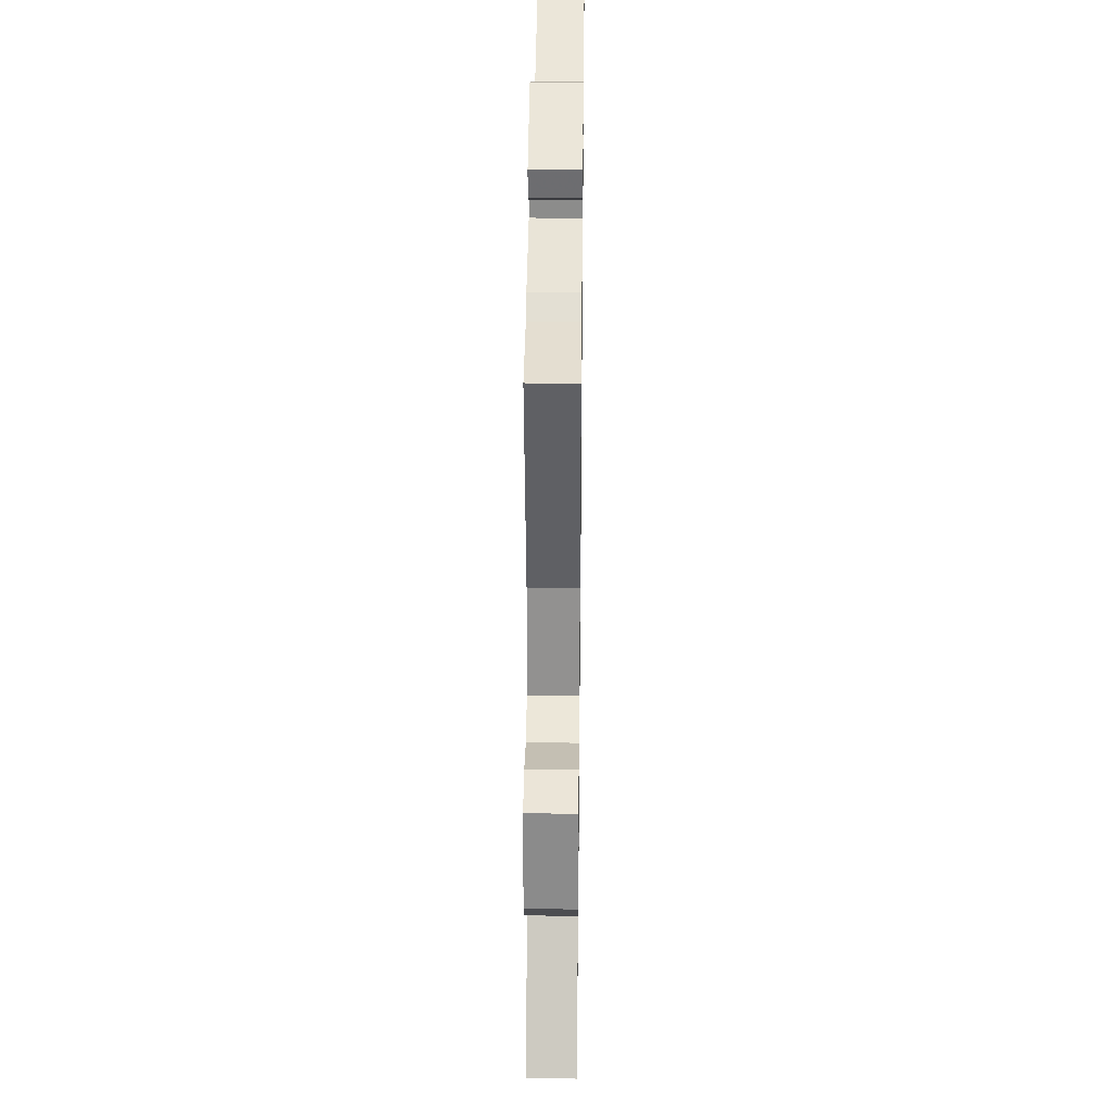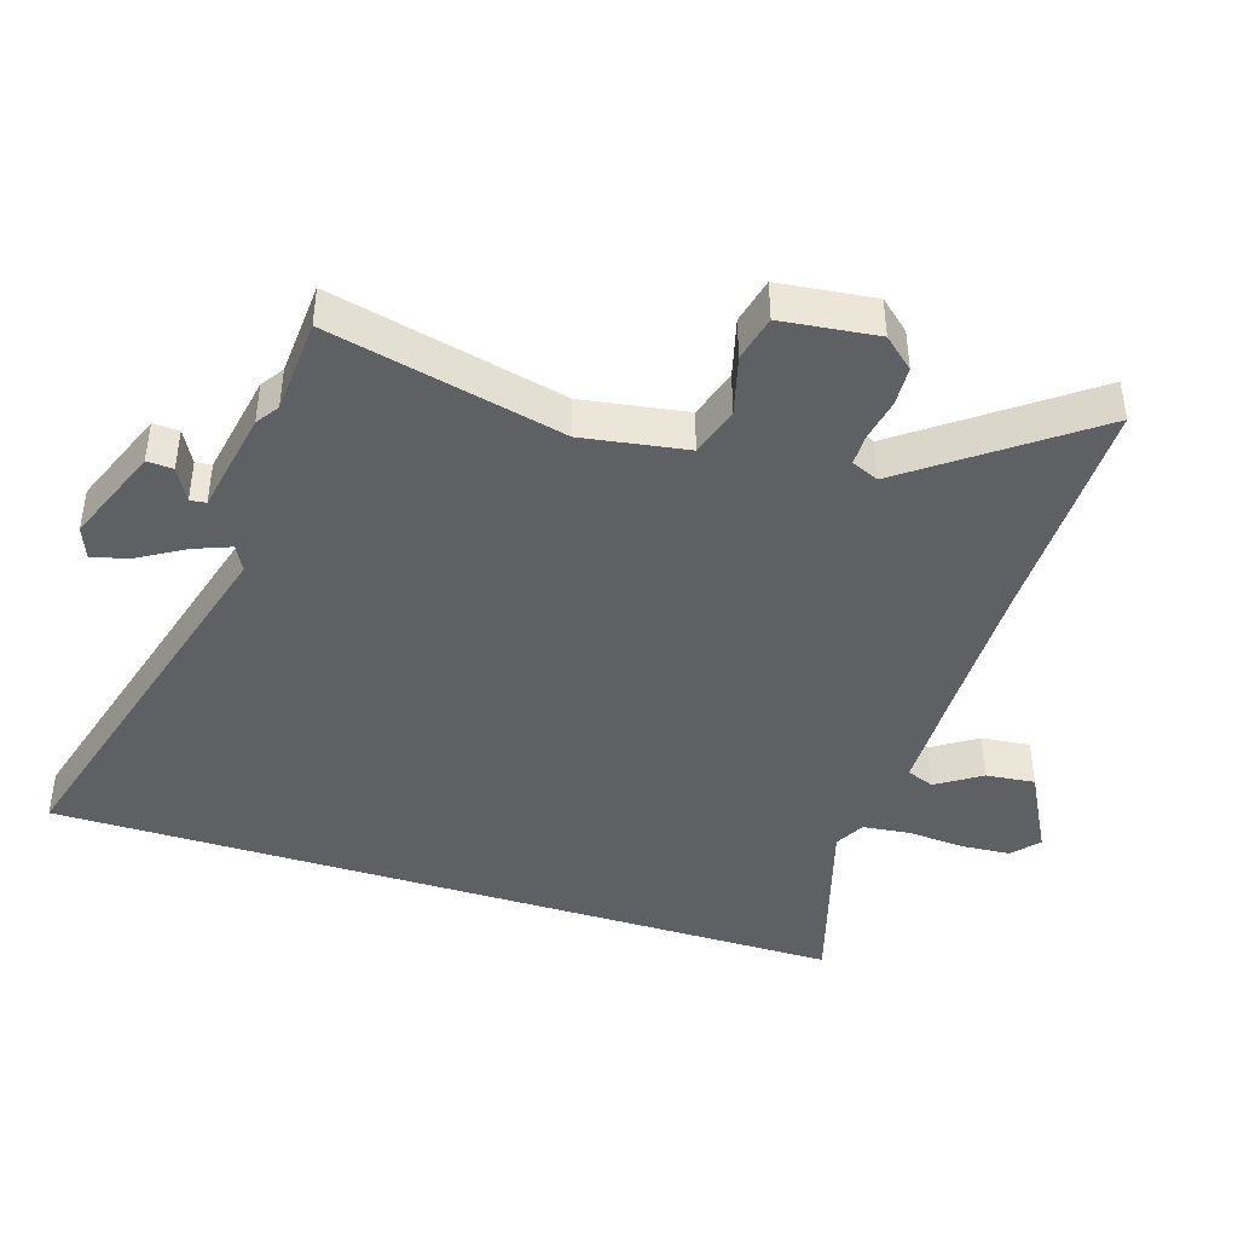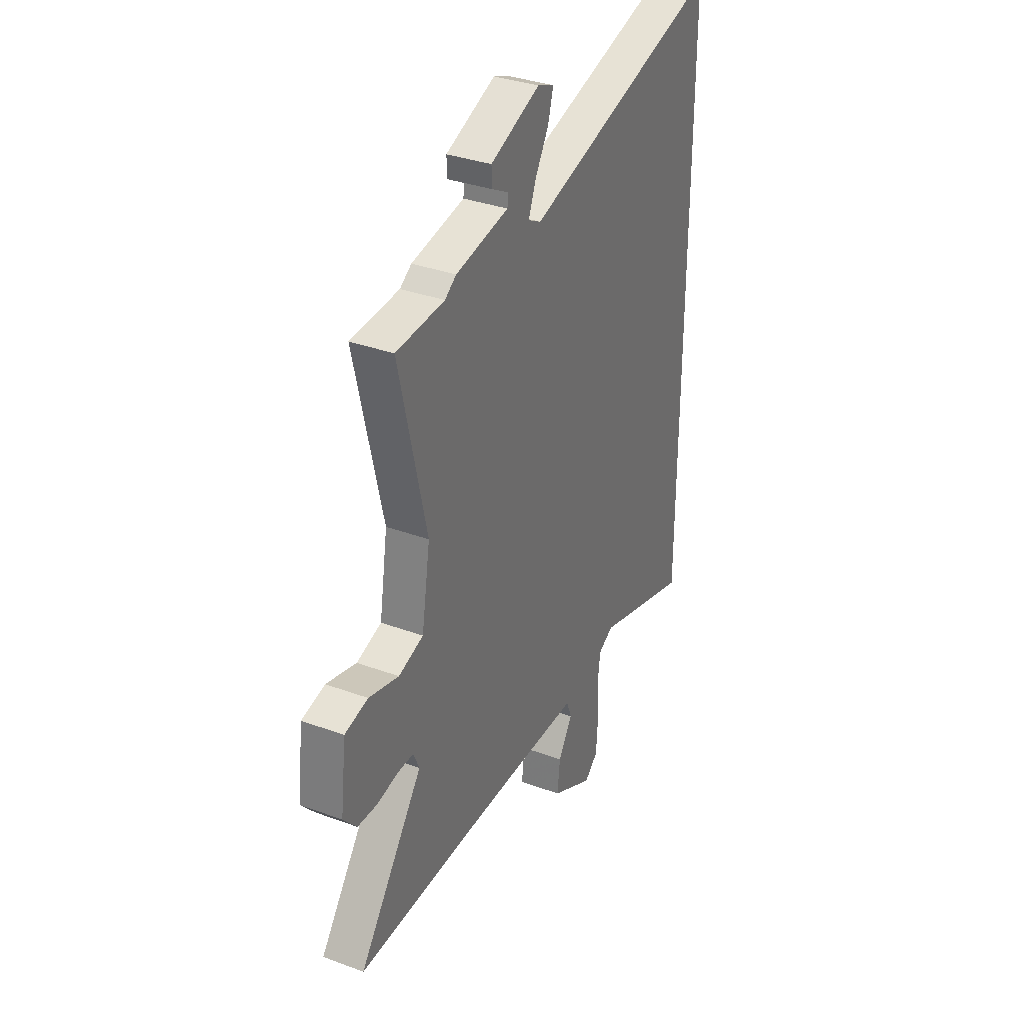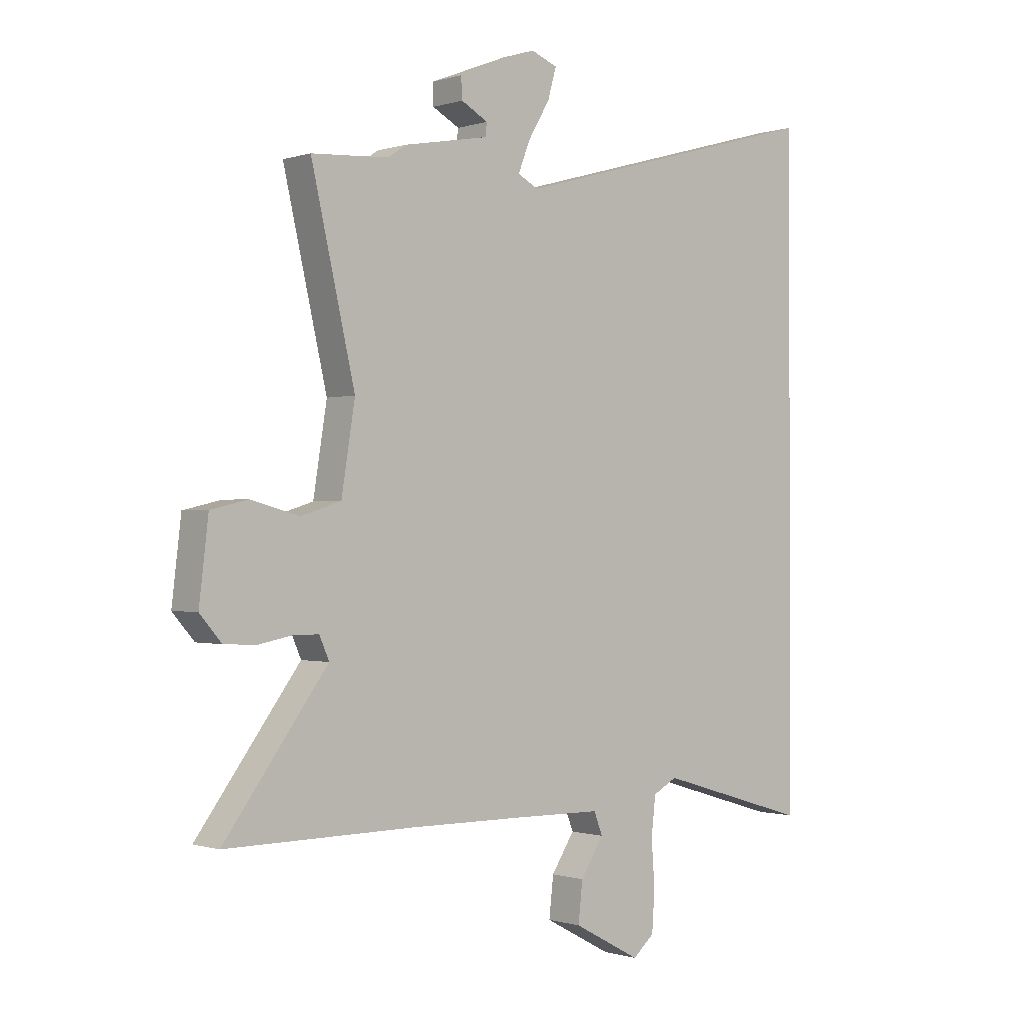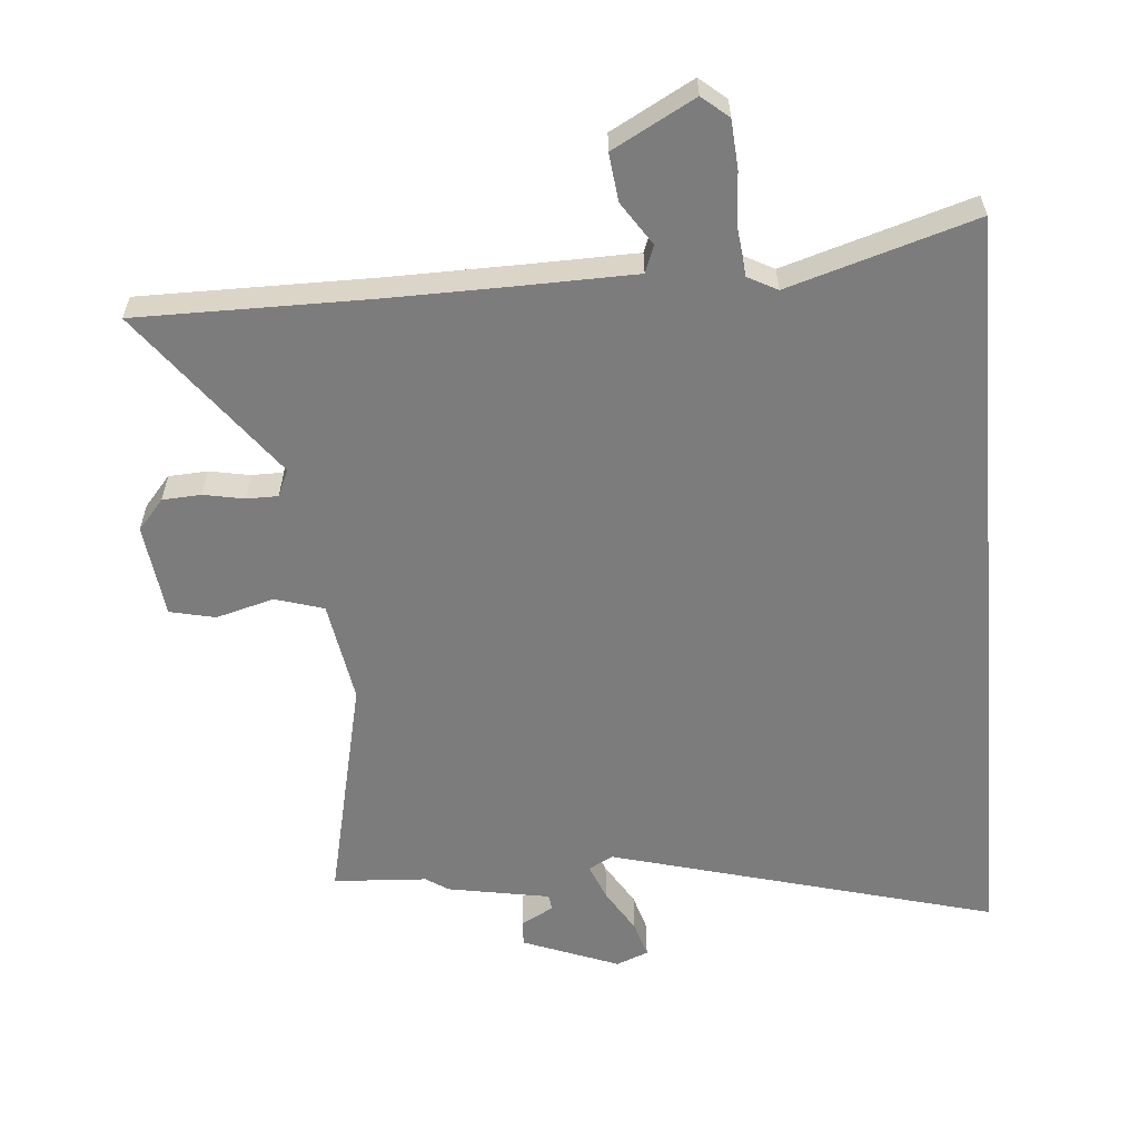
<metadata>
{"format":"obj","ext":"obj","renderer":"f3d","projection":"perspective","resolution":1024,"background":"white","views":[{"elev":32.9,"azim":90.7,"up":"+Z"},{"elev":-42.7,"azim":72.3,"up":"+Y"},{"elev":34.3,"azim":116.4,"up":"+Z"},{"elev":-0.5,"azim":139.0,"up":"+Z"},{"elev":-58.8,"azim":-174.9,"up":"+Y"}]}
</metadata>
<code>
v 0.388 0.07 0.507
v 0.531 0.07 0.498
v 0.45 0.07 0.148
v 0.475 0.07 -0.008
v 0.549 0.07 -0.031
v 0.638 0.07 -0.007
v 0.707 0.07 -0.023
v 0.724 0.07 -0.166
v 0.684 0.07 -0.212
v 0.625 0.07 -0.215
v 0.563 0.07 -0.203
v 0.515 0.07 -0.203
v 0.497 0.07 -0.244
v 0.688 0.07 -0.501
v 0.34 0.07 -0.499
v 0.139 0.07 -0.501
v -0.034 0.07 -0.504
v -0.05 0.07 -0.545
v -0.007 0.07 -0.611
v 0.001 0.07 -0.684
v -0.124 0.07 -0.751
v -0.164 0.07 -0.717
v -0.169 0.07 -0.643
v -0.163 0.07 -0.557
v -0.171 0.07 -0.487
v -0.216 0.07 -0.463
v -0.5 0.07 -0.548
v -0.5 0.07 0.653
v 0.09 0.07 0.489
v 0.128 0.07 0.509
v 0.106 0.07 0.565
v 0.066 0.07 0.632
v 0.05 0.07 0.688
v 0.099 0.07 0.707
v 0.246 0.07 0.649
v 0.244 0.07 0.61
v 0.194 0.07 0.583
v 0.197 0.07 0.559
v 0.354 0.07 0.53
v 0.388 0 0.507
v 0.531 0 0.498
v 0.45 0 0.148
v 0.475 0 -0.008
v 0.549 0 -0.031
v 0.638 0 -0.007
v 0.707 0 -0.023
v 0.724 0 -0.166
v 0.684 0 -0.212
v 0.625 0 -0.215
v 0.563 0 -0.203
v 0.515 0 -0.203
v 0.497 0 -0.244
v 0.688 0 -0.501
v 0.34 0 -0.499
v 0.139 0 -0.501
v -0.034 0 -0.504
v -0.05 0 -0.545
v -0.007 0 -0.611
v 0.001 0 -0.684
v -0.124 0 -0.751
v -0.164 0 -0.717
v -0.169 0 -0.643
v -0.163 0 -0.557
v -0.171 0 -0.487
v -0.216 0 -0.463
v -0.5 0 -0.548
v -0.5 0 0.653
v 0.09 0 0.489
v 0.128 0 0.509
v 0.106 0 0.565
v 0.066 0 0.632
v 0.05 0 0.688
v 0.099 0 0.707
v 0.246 0 0.649
v 0.244 0 0.61
v 0.194 0 0.583
v 0.197 0 0.559
v 0.354 0 0.53
f 38 39 1
f 34 35 36 37
f 34 37 38
f 31 32 33 34
f 30 31 34 38
f 26 27 28 29
f 25 26 29 30
f 24 25 30 38
f 18 19 20 21
f 18 21 22 23
f 13 14 15
f 12 13 15 16
f 8 9 10 11
f 8 11 12
f 5 6 7 8
f 4 5 8 12
f 1 2 3
f 1 3 4
f 38 1 4
f 17 18 23 24
f 17 24 38 4
f 4 12 16 17
f 40 78 77
f 76 75 74 73
f 77 76 73
f 73 72 71 70
f 77 73 70 69
f 68 67 66 65
f 69 68 65 64
f 77 69 64 63
f 60 59 58 57
f 62 61 60 57
f 54 53 52
f 55 54 52 51
f 50 49 48 47
f 51 50 47
f 47 46 45 44
f 51 47 44 43
f 42 41 40
f 43 42 40
f 43 40 77
f 63 62 57 56
f 43 77 63 56
f 56 55 51 43
f 1 40 41 2
f 2 41 42 3
f 3 42 43 4
f 4 43 44 5
f 5 44 45 6
f 6 45 46 7
f 7 46 47 8
f 8 47 48 9
f 9 48 49 10
f 10 49 50 11
f 11 50 51 12
f 12 51 52 13
f 13 52 53 14
f 14 53 54 15
f 15 54 55 16
f 16 55 56 17
f 17 56 57 18
f 18 57 58 19
f 19 58 59 20
f 20 59 60 21
f 21 60 61 22
f 22 61 62 23
f 23 62 63 24
f 24 63 64 25
f 25 64 65 26
f 26 65 66 27
f 27 66 67 28
f 28 67 68 29
f 29 68 69 30
f 30 69 70 31
f 31 70 71 32
f 32 71 72 33
f 33 72 73 34
f 34 73 74 35
f 35 74 75 36
f 36 75 76 37
f 37 76 77 38
f 38 77 78 39
f 39 78 40 1

</code>
